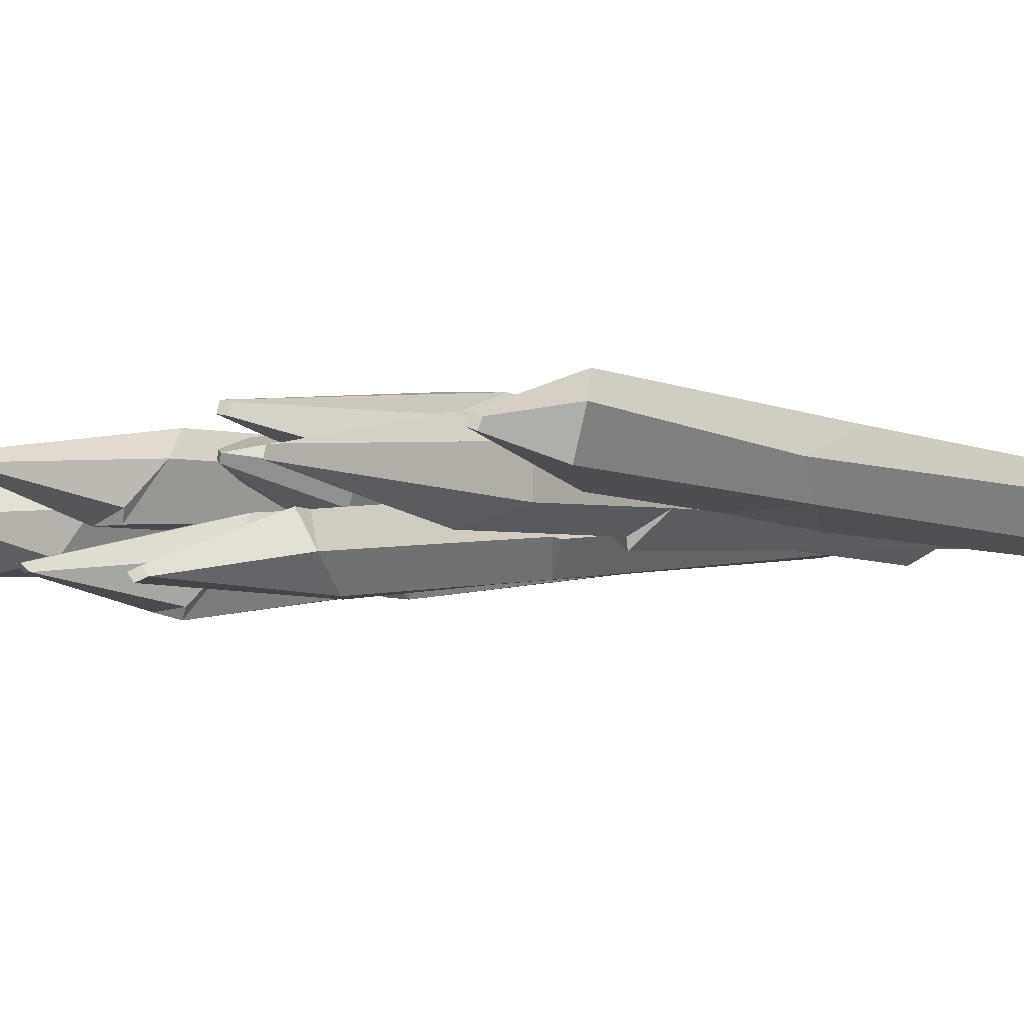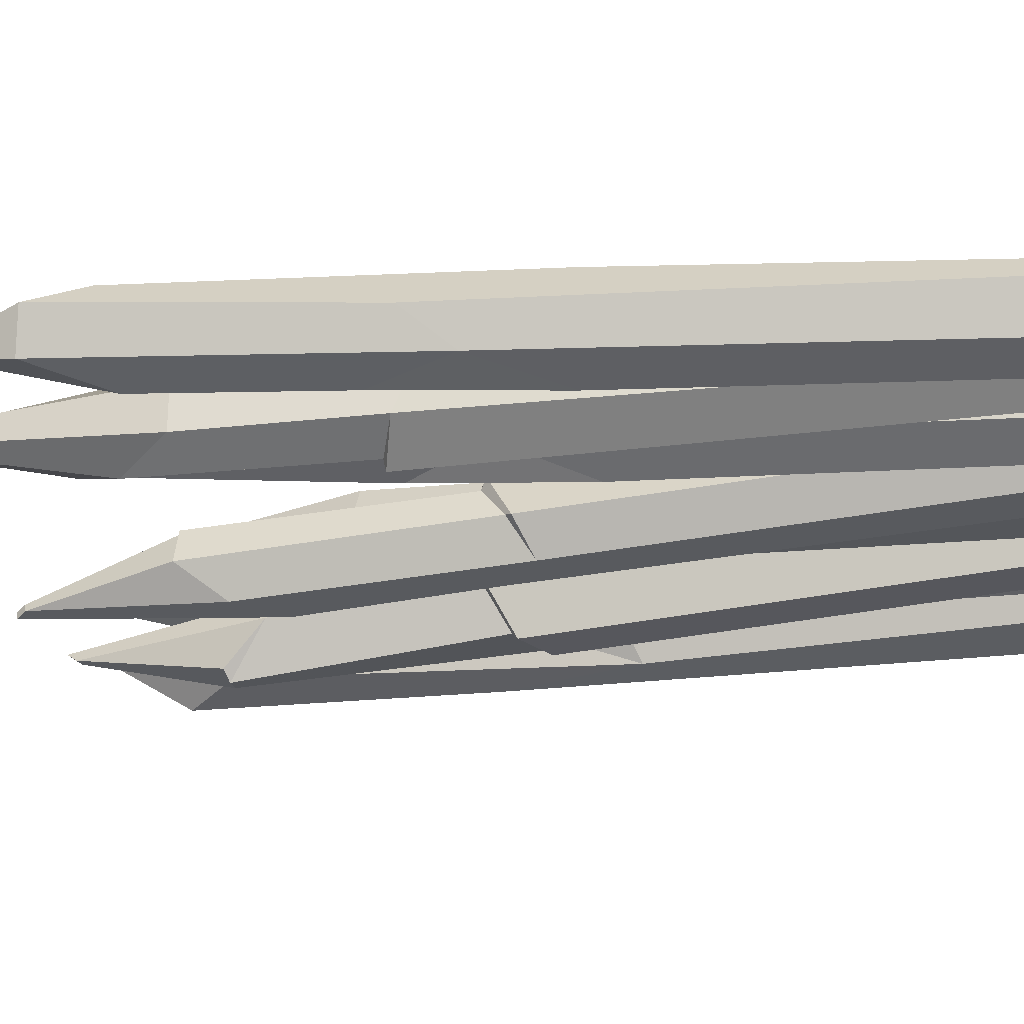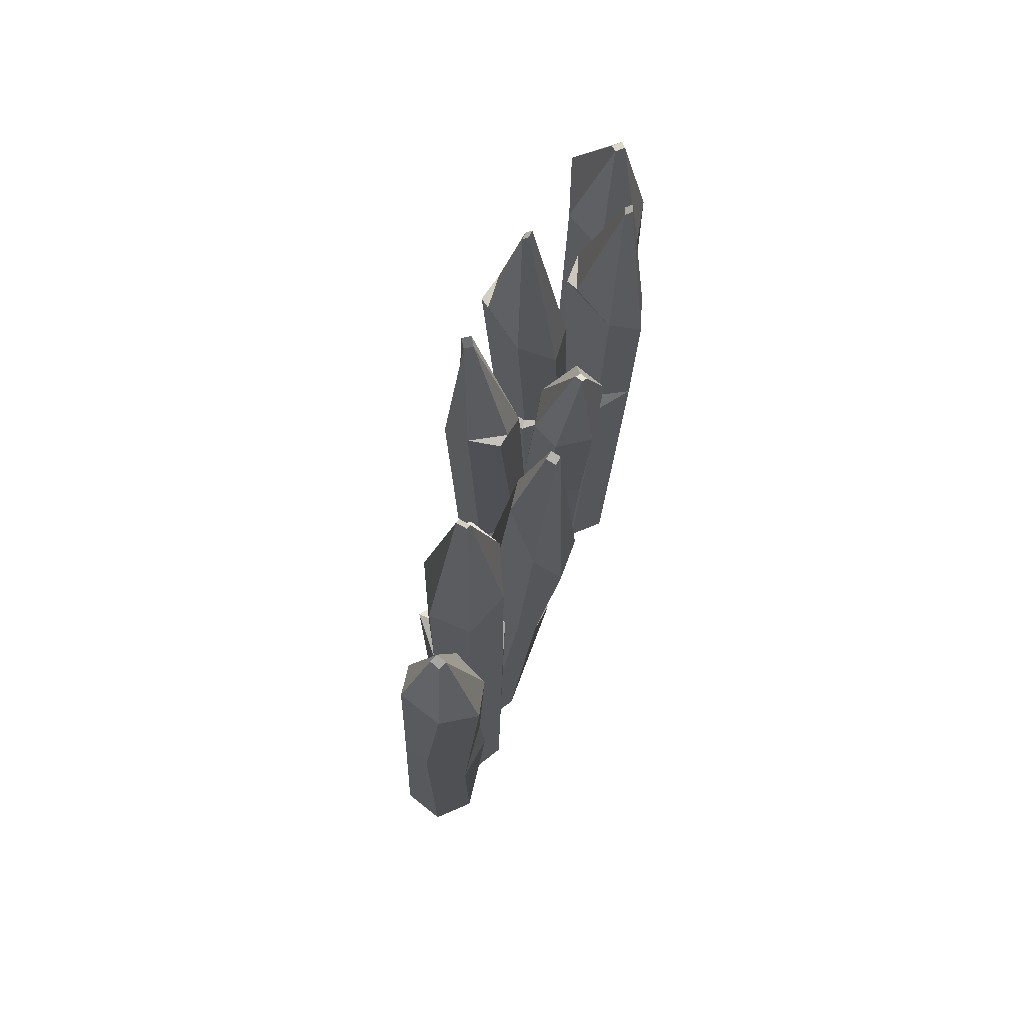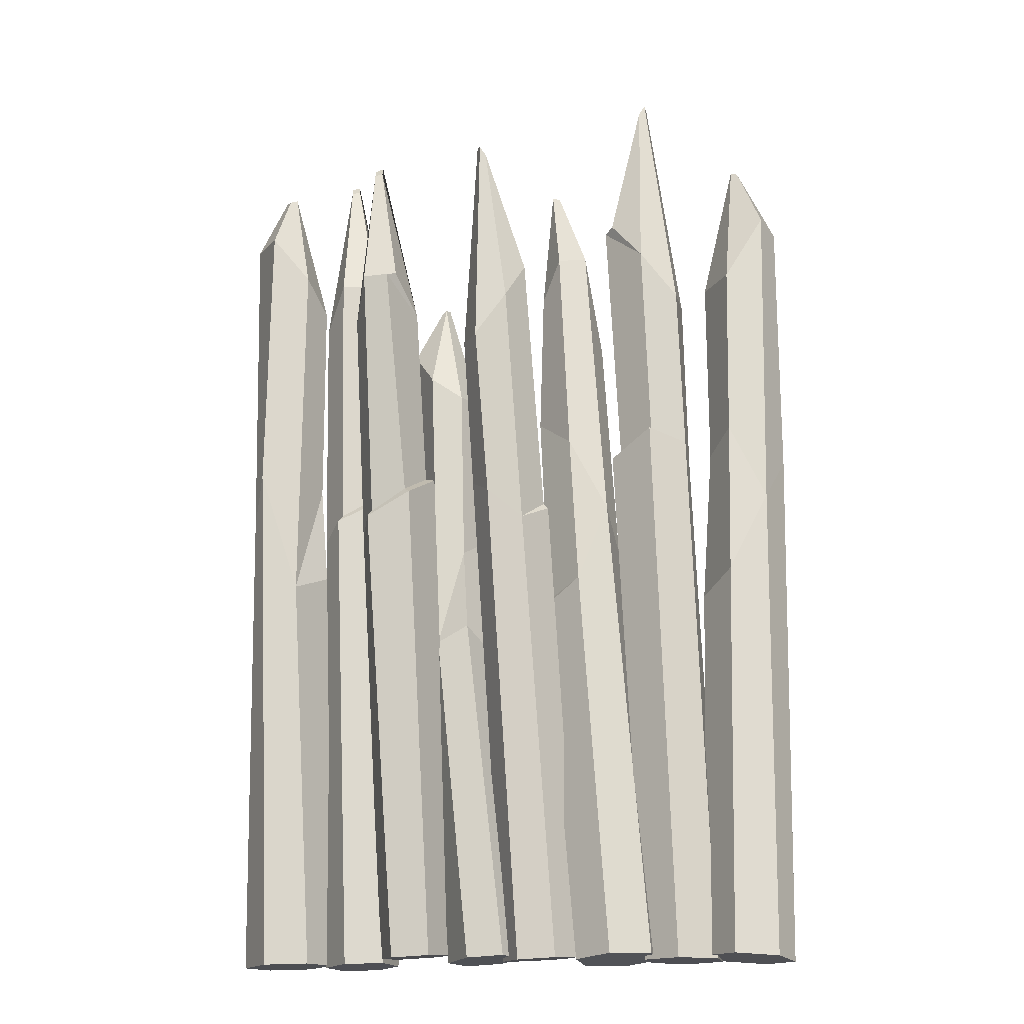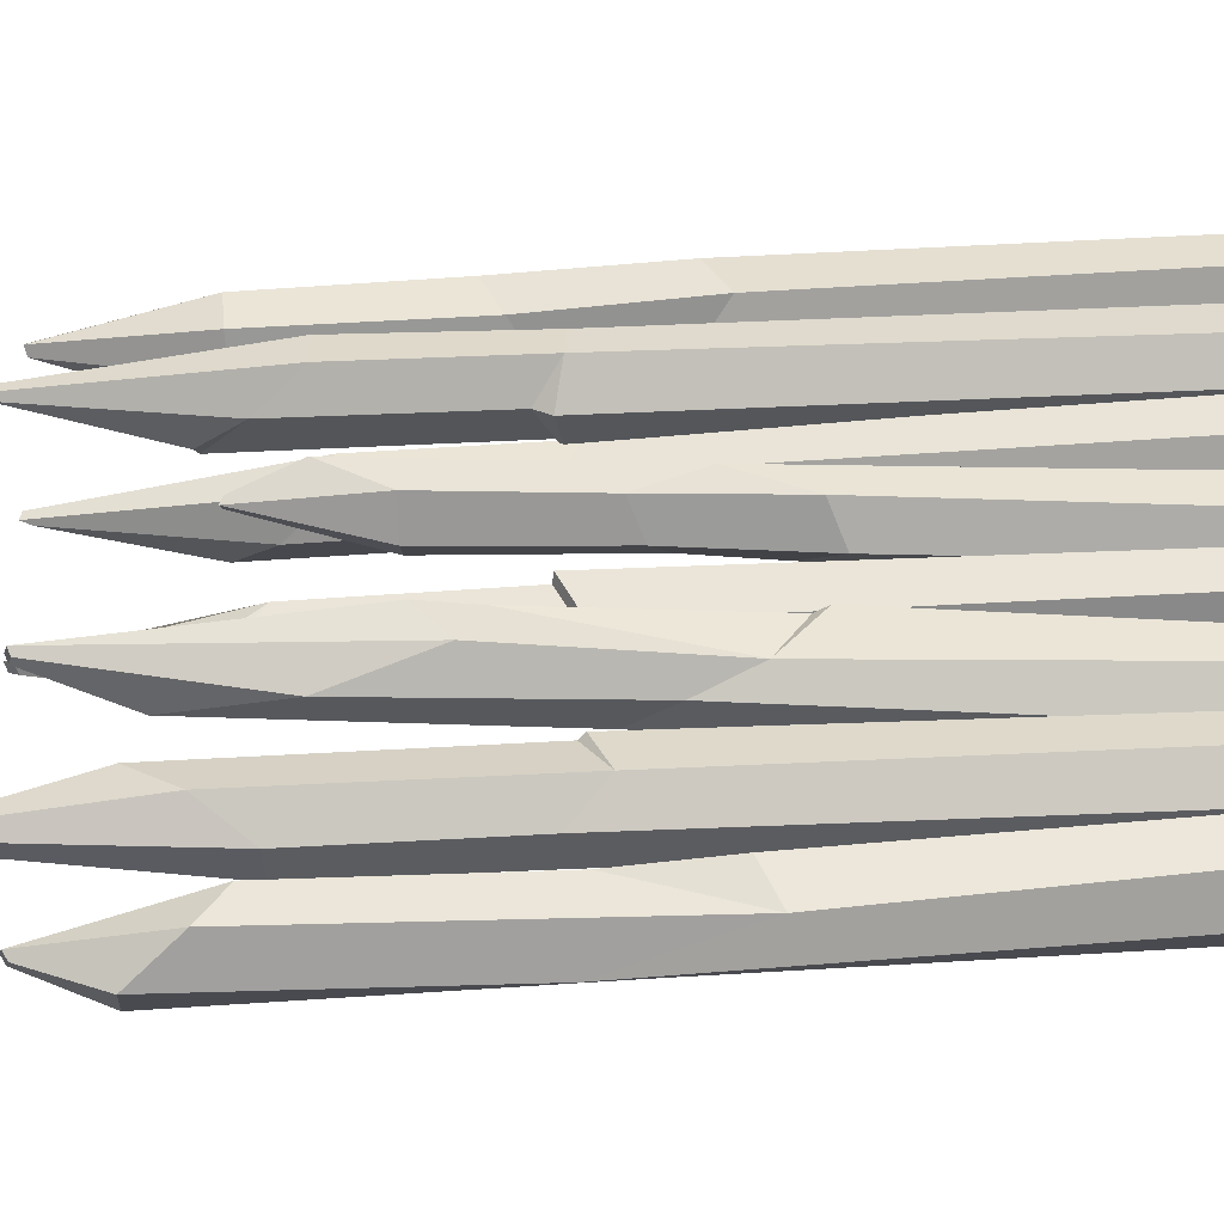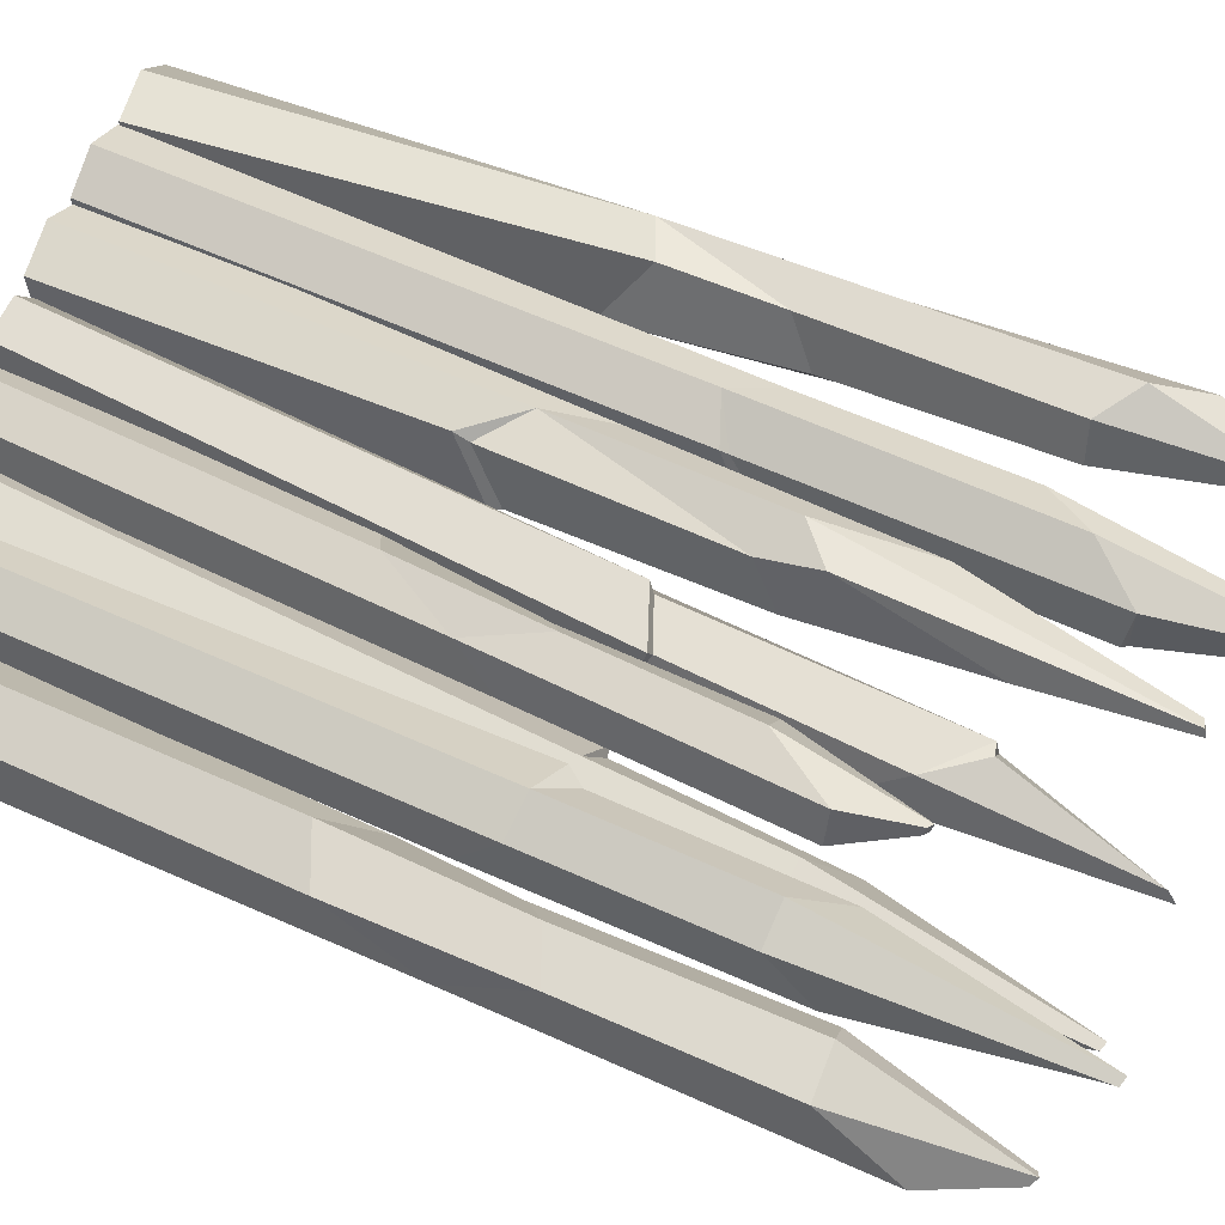
<metadata>
{"format":"obj","ext":"obj","renderer":"f3d","projection":"perspective","resolution":1024,"background":"white","views":[{"elev":-2.0,"azim":-144.5,"up":"+Z"},{"elev":-24.8,"azim":-82.0,"up":"+Z"},{"elev":74.2,"azim":-66.1,"up":"+Y"},{"elev":-17.4,"azim":-167.0,"up":"+Y"},{"elev":56.3,"azim":-94.6,"up":"+Z"},{"elev":59.5,"azim":113.6,"up":"+Z"}]}
</metadata>
<code>
v -62.3 -2.141 11.92
v -40.31 -2.141 11.92
v -44.9 288.7 8.031
v -42.96 285.8 8.051
v -44.76 289.4 5.005
v -42.82 286.5 5.025
v -62.3 -2.141 -1.055
v -40.31 -2.141 -1.055
v -35.93 152.9 12.3
v -56.14 157.4 11.84
v -56.71 162.6 -0.7736
v -35.48 160 -0.8245
v -33.73 241.7 11.92
v -54.95 214.6 11.92
v -54.95 214.6 -1.055
v -33.73 241.7 -1.055
v -46.83 146.5 18.18
v -51.31 -2.141 17.79
v -51.31 -2.141 -6.926
v -46.56 166 -7.151
v -44.29 228.2 -6.926
v -44.29 228.2 17.79
v -35.07 151.1 13.88
v -32.94 158.2 -2.742
v -46.5 165.3 -10.42
v -30.93 240.5 2.039
v -84.83 -2.952 6.806
v -62.32 -1.908 12.97
v -76.24 261.6 13.53
v -74.03 262.8 14.58
v -75.44 262.5 10.68
v -73.23 263.6 11.72
v -81.42 -2.173 -6.445
v -58.91 -1.128 -0.277
v -69.03 152.7 20.22
v -87.2 156.4 10.27
v -82.26 143.1 0.09456
v -63.57 160.3 8.718
v -67.07 218.9 21.96
v -86.54 241.1 17.3
v -83.56 241.8 4.776
v -63.06 220.2 11.36
v -80.8 117.3 19.58
v -75.12 -2.783 15.89
v -68.61 -1.298 -9.358
v -71.22 166.2 -2.173
v -71.8 221 0.5561
v -77.94 227 25.25
v -68.52 122.5 21.33
v -60.65 111.9 4.956
v -70.6 118.2 -5.375
v -43.19 -1.509 8.217
v -20 -2.938 8.562
v -12.36 261.6 19.13
v -9.925 262.5 19.56
v -12.14 262.5 16.16
v -9.704 263.4 16.59
v -42.92 -0.5566 -5.475
v -19.73 -1.986 -5.131
v -9.514 168.4 21.93
v -31.2 131.5 16.61
v -29.45 144.3 4.749
v -6.233 175.9 9.518
v -9.806 184 26.22
v -26.01 204.8 19.07
v -22.2 235.9 10.07
v -6.225 224.3 15.98
v -25.56 114.6 20.61
v -31.72 -2.654 14.59
v -31.21 -0.8404 -11.5
v -18.06 166.4 0.1424
v -13.39 235.4 8.446
v -19.98 175.3 26.24
v -13.66 101.1 20.37
v -8.846 111 2.821
v -21.45 118.5 -4.23
v -10.21 113.4 3.691
v -14.01 105 18.08
v -2.329 -2.056 -9.035
v -19.08 -0.5614 2.874
v 8.454 268.2 -18.02
v 6.751 265.7 -16.67
v 9.82 268.9 -15.68
v 8.118 266.4 -14.32
v 4.345 -1.756 0.8756
v -12.41 -0.262 12.78
v -10.56 143.2 -6.086
v 5.463 145.9 -17.57
v 12.48 151 -8.653
v -3.937 150 3.7
v -5.405 225.5 -10.92
v 8.846 198.9 -21.29
v 15.1 199.2 -11.38
v 0.7945 225.8 -1.005
v -5.609 136.3 -16.3
v -13.73 -1.444 -7.566
v -1.014 -0.8737 11.32
v 8.082 155 1.763
v 10.73 212.6 -1.709
v -1.13 212 -20.59
v -12.13 141.5 -6.664
v -5.069 148.6 6.74
v 9.585 154.4 4.351
v -2.911 224.8 -1.646
v 21.31 -2.045 -1.169
v 2.7 -0.3902 -7.023
v 28.64 219.9 10.22
v 26.86 220.9 9.341
v 27.91 220.4 12.63
v 26.13 221.5 11.76
v 18.02 -2.173 9.853
v -0.584 -0.5182 3.999
v 16.91 129.3 -2.762
v 32.14 131.5 6.453
v 26.9 119.7 13.91
v 12.32 135.1 7.164
v 18.84 184.8 0.03779
v 36.42 202.7 6.105
v 33.52 202.6 16.52
v 15.16 185.3 8.843
v 24.92 99.4 -4.133
v 13.49 -1.16 -9.085
v 7.229 -1.404 11.91
v 18.74 139.1 16.93
v 22.26 185.1 18.25
v 28.61 191.6 -1.793
v 14.89 104.1 -5.69
v 7.136 94.36 7.048
v 15.52 98.79 16.45
v 39.2 0.3494 9.882
v 37 -0.8023 -10.65
v 46.36 265.3 -13.67
v 46.07 262.6 -15.59
v 43.92 266.1 -13.53
v 43.63 263.4 -15.45
v 27.76 0.9506 11.15
v 25.55 -0.2011 -9.381
v 43.54 140.6 -19.5
v 45.37 145.8 0.2701
v 35.04 151.2 1.949
v 32.74 147.6 -18.87
v 46.55 221.6 -24.21
v 47.63 198 -2.18
v 36.89 198.6 -0.9124
v 35.91 222.2 -22.95
v 49.34 135.1 -9.215
v 43.28 -0.4986 -0.9566
v 21.48 0.6469 1.457
v 28.81 154 -7.503
v 31.56 210.7 -11.36
v 51.93 209.5 -13.77
v 44.71 138.8 -20.45
v 30.79 145.9 -21.12
v 26.02 153.5 -7.227
v 38.12 220.8 -26.05
v 60.12 -2.555 13.41
v 53.16 -2.104 -6.657
v 62.24 271.5 9.686
v 61.54 268.9 7.622
v 59.84 272.2 10.53
v 59.13 269.6 8.467
v 48.94 -2.178 17.52
v 41.98 -1.727 -2.546
v 57.99 143.9 -5.568
v 64.18 147.7 14.14
v 53.75 148.9 19.3
v 47.32 150.9 -1.598
v 60.13 227.4 -4.462
v 65.93 201.5 15.36
v 55.46 201.9 19.47
v 49.75 227.8 -0.3512
v 66.05 137.4 2.777
v 61.7 -2.501 1.514
v 40.4 -1.782 9.347
v 45.9 156.5 11.3
v 47.88 215 11.42
v 67.73 214.3 3.587
v 58.94 142.1 -6.959
v 44.87 149.3 -3.488
v 42.71 152 12.64
v 51.3 226.7 -4.137
v 76.92 -2.44 -13.47
v 60.88 -1.649 3.864
v 80.59 262 -4.047
v 78.77 263.1 -2.361
v 82.47 262.6 -1.872
v 80.65 263.8 -0.1866
v 86.58 -2.634 -4.005
v 70.54 -1.842 13.33
v 66.36 153.4 -2.251
v 83.35 157 -14.61
v 88.57 142.9 -5.25
v 73.41 160.1 8.617
v 67.45 219.6 0.1045
v 81.61 242.1 -16.22
v 90.05 241.9 -7.276
v 73.96 220 9.113
v 70.68 118.3 -13.69
v 64.52 -1.957 -9.088
v 82.94 -2.325 8.946
v 86.16 165.5 6.707
v 86.76 220.4 5.861
v 70.5 228.2 -11.87
v 63.61 123.3 -2.928
v 72.69 111.4 12.07
v 86.25 117.3 7.873
f 17 23 9
f 20 12 24 25
f 19 8 2 18
f 23 24 12 9
f 7 1 10 11
f 22 17 9 13
f 11 10 14 15
f 21 16 26
f 9 12 26 13
f 22 13 4
f 15 14 3 5
f 6 16 21
f 13 16 6 4
f 1 18 17 10
f 7 19 18 1
f 11 20 25
f 15 21 20 11
f 5 6 21 15
f 3 4 6 5
f 14 22 4 3
f 10 17 22 14
f 18 2 23 17
f 2 8 24 23
f 25 24 8 19
f 11 25 19 7
f 21 26 12 20
f 13 26 16
f 43 49 35
f 46 38 50 51
f 45 34 28 44
f 49 50 38 35
f 33 27 36 37
f 48 43 35 39
f 37 36 40 41
f 35 38 42 39
f 48 39 30
f 41 40 29 31
f 32 42 47
f 39 42 32 30
f 27 44 43 36
f 33 45 44 27
f 37 46 51
f 41 47 46 37
f 31 32 47 41
f 29 30 32 31
f 40 48 30 29
f 36 43 48 40
f 44 28 49 43
f 28 34 50 49
f 51 50 34 45
f 37 51 45 33
f 47 42 38 46
f 68 74 78
f 76 77 75
f 70 59 53 69
f 74 75 77 78
f 58 52 61 62
f 73 68 60 64
f 62 61 65 66
f 60 63 67 64
f 73 64 55
f 66 65 54 56
f 57 67 72
f 64 67 57 55
f 52 69 68 61
f 58 70 69 52
f 62 71 76
f 66 72 71 62
f 56 57 72 66
f 54 55 57 56
f 65 73 55 54
f 61 68 73 65
f 69 53 74 68
f 53 59 75 74
f 76 75 59 70
f 62 76 70 58
f 72 67 63 71
f 71 63 77 76
f 78 77 63 60
f 68 78 60
f 95 101 87
f 98 90 102 103
f 97 86 80 96
f 101 102 90 87
f 85 79 88 89
f 100 95 87 91
f 89 88 92 93
f 99 94 104
f 87 90 104 91
f 100 91 82
f 93 92 81 83
f 84 94 99
f 91 94 84 82
f 79 96 95 88
f 85 97 96 79
f 89 98 103
f 93 99 98 89
f 83 84 99 93
f 81 82 84 83
f 92 100 82 81
f 88 95 100 92
f 96 80 101 95
f 80 86 102 101
f 103 102 86 97
f 89 103 97 85
f 99 104 90 98
f 91 104 94
f 121 127 113
f 124 116 128 129
f 123 112 106 122
f 127 128 116 113
f 111 105 114 115
f 126 121 113 117
f 115 114 118 119
f 113 116 120 117
f 126 117 108
f 119 118 107 109
f 110 120 125
f 117 120 110 108
f 105 122 121 114
f 111 123 122 105
f 115 124 129
f 119 125 124 115
f 109 110 125 119
f 107 108 110 109
f 118 126 108 107
f 114 121 126 118
f 122 106 127 121
f 106 112 128 127
f 129 128 112 123
f 115 129 123 111
f 125 120 116 124
f 146 152 138
f 149 141 153 154
f 148 137 131 147
f 152 153 141 138
f 136 130 139 140
f 151 146 138 142
f 140 139 143 144
f 150 145 155
f 138 141 155 142
f 151 142 133
f 144 143 132 134
f 135 145 150
f 142 145 135 133
f 130 147 146 139
f 136 148 147 130
f 140 149 154
f 144 150 149 140
f 134 135 150 144
f 132 133 135 134
f 143 151 133 132
f 139 146 151 143
f 147 131 152 146
f 131 137 153 152
f 154 153 137 148
f 140 154 148 136
f 150 155 141 149
f 142 155 145
f 172 178 164
f 175 167 179 180
f 174 163 157 173
f 178 179 167 164
f 162 156 165 166
f 177 172 164 168
f 166 165 169 170
f 176 171 181
f 164 167 181 168
f 177 168 159
f 170 169 158 160
f 161 171 176
f 168 171 161 159
f 156 173 172 165
f 162 174 173 156
f 166 175 180
f 170 176 175 166
f 160 161 176 170
f 158 159 161 160
f 169 177 159 158
f 165 172 177 169
f 173 157 178 172
f 157 163 179 178
f 180 179 163 174
f 166 180 174 162
f 176 181 167 175
f 168 181 171
f 198 204 190
f 201 193 205 206
f 200 189 183 199
f 204 205 193 190
f 188 182 191 192
f 203 198 190 194
f 192 191 195 196
f 190 193 197 194
f 203 194 185
f 196 195 184 186
f 187 197 202
f 194 197 187 185
f 182 199 198 191
f 188 200 199 182
f 192 201 206
f 196 202 201 192
f 186 187 202 196
f 184 185 187 186
f 195 203 185 184
f 191 198 203 195
f 199 183 204 198
f 183 189 205 204
f 206 205 189 200
f 192 206 200 188
f 202 197 193 201

</code>
